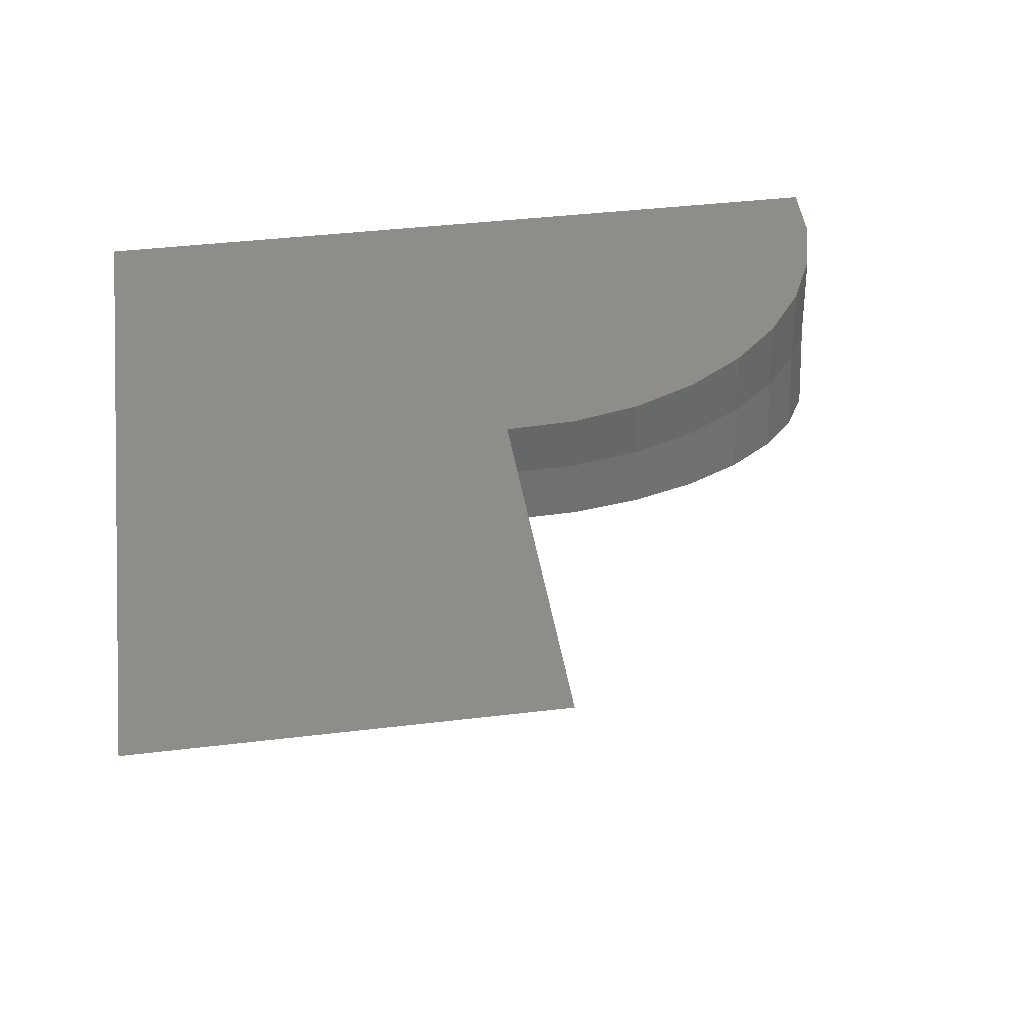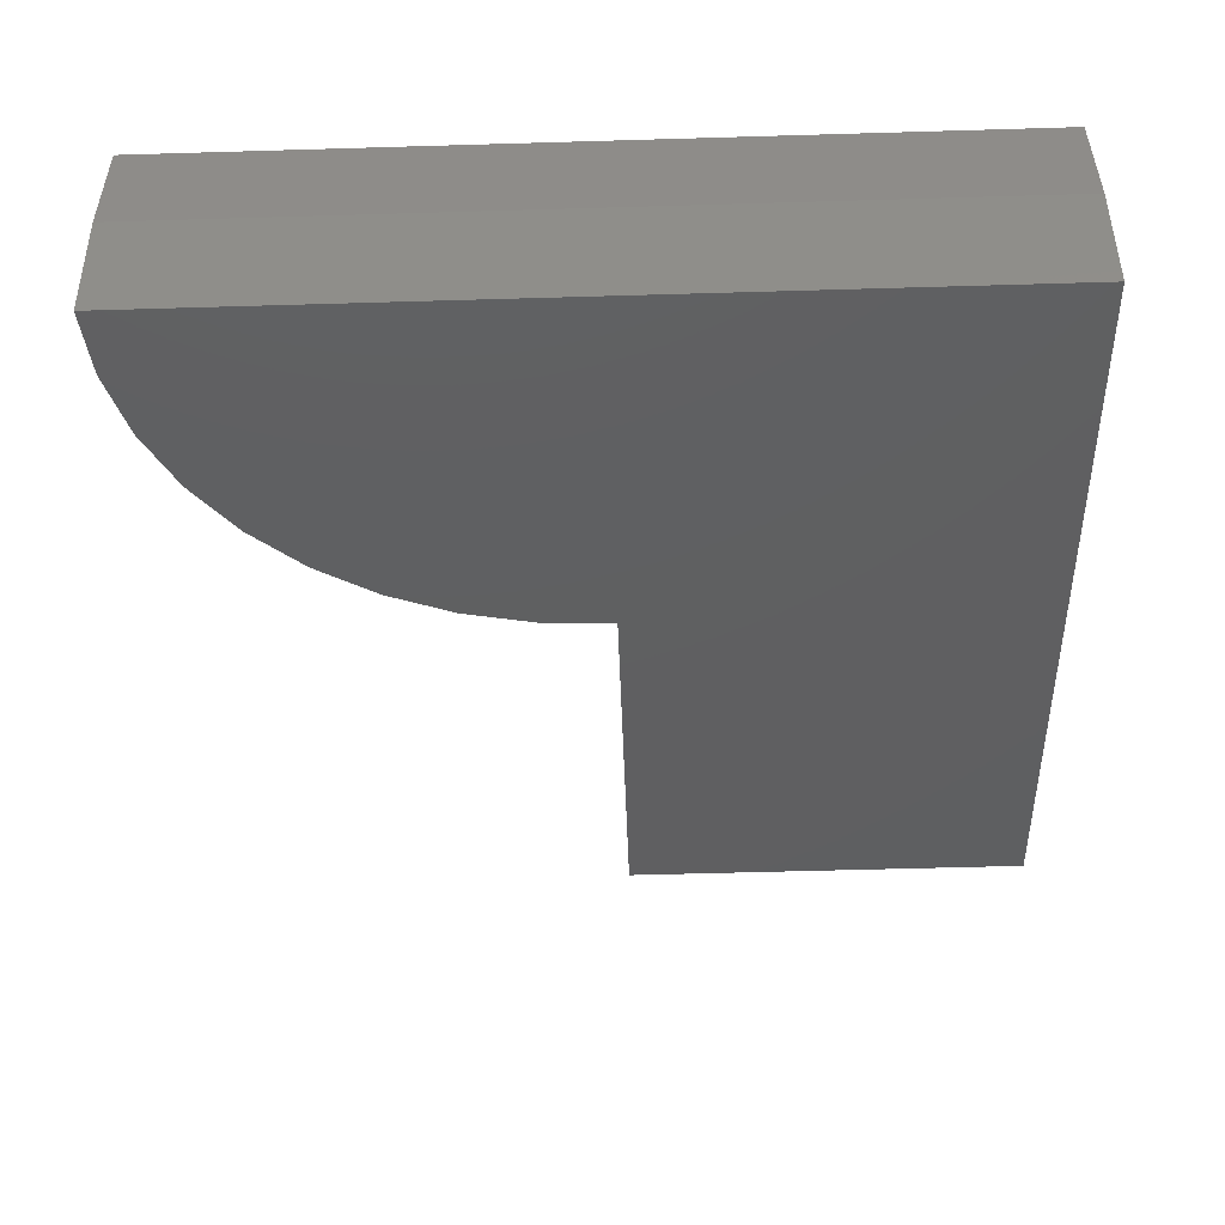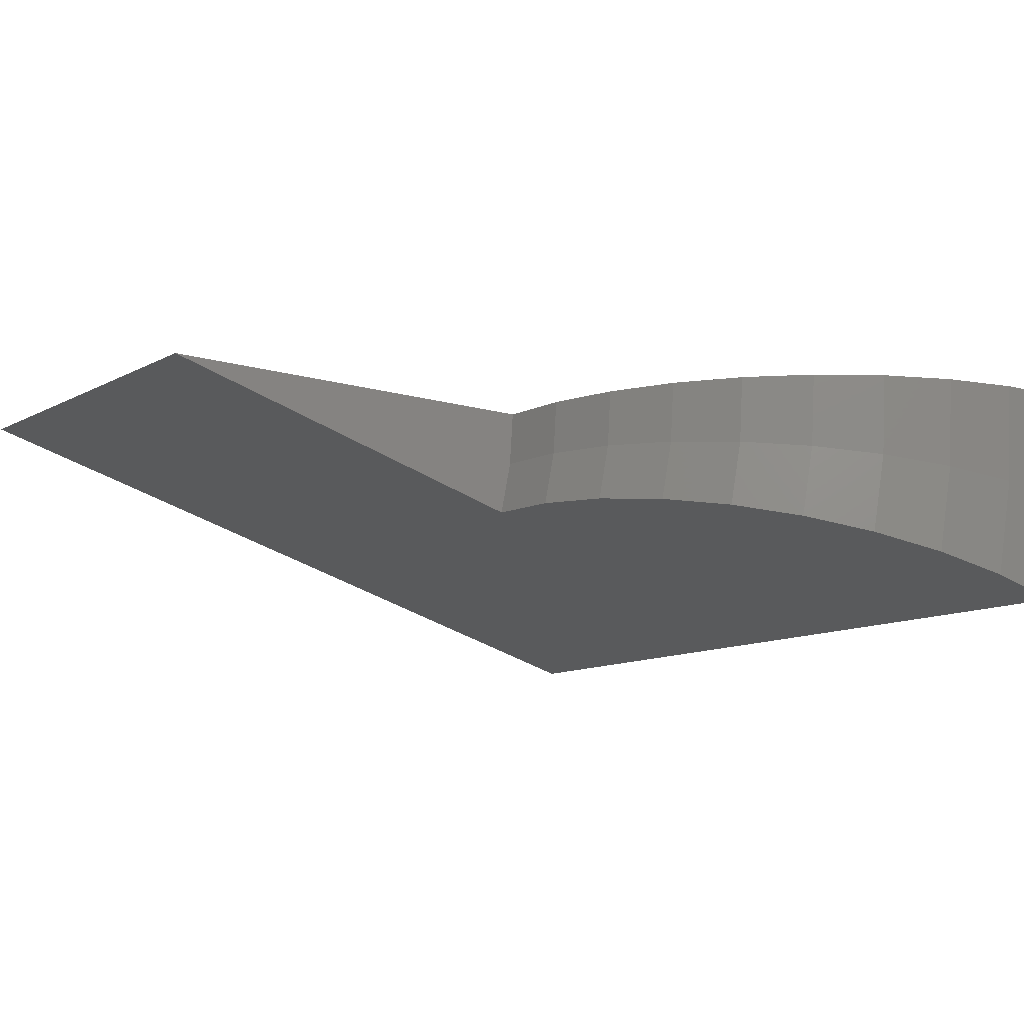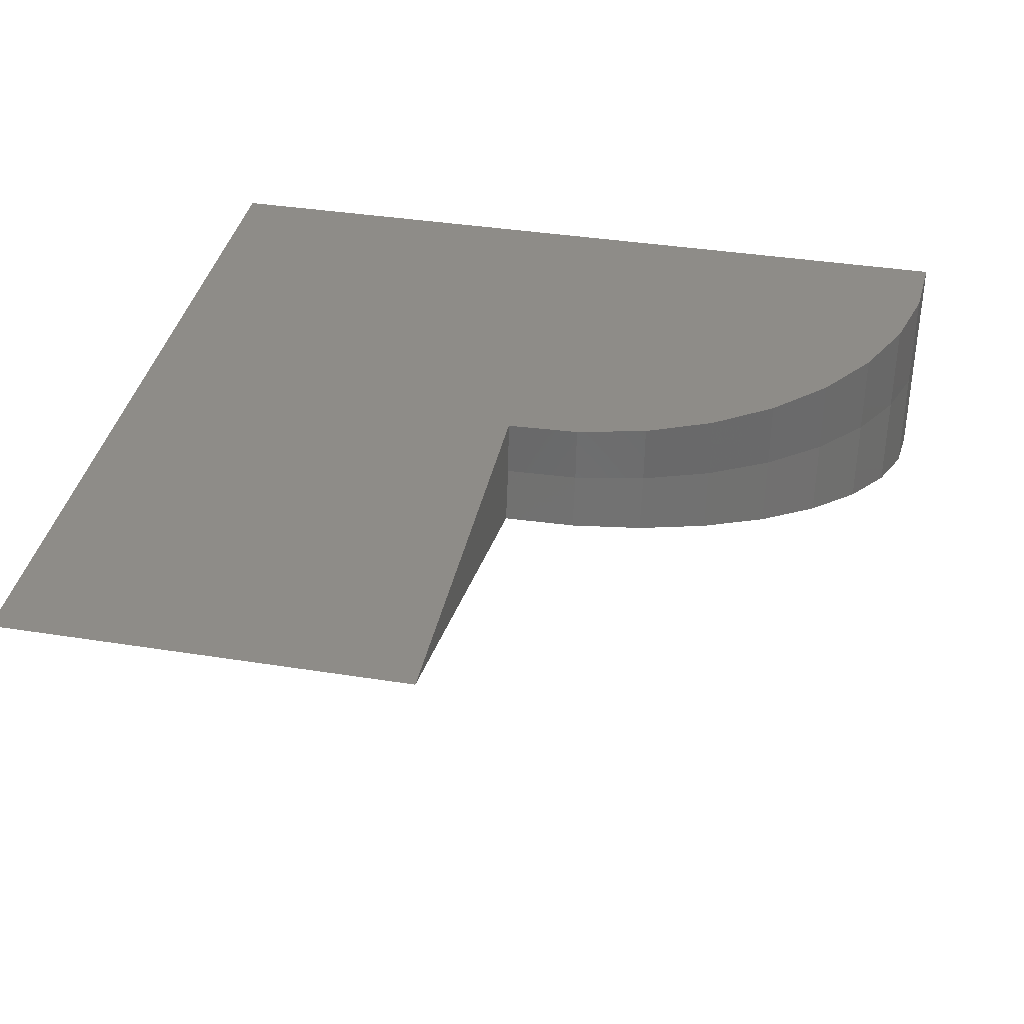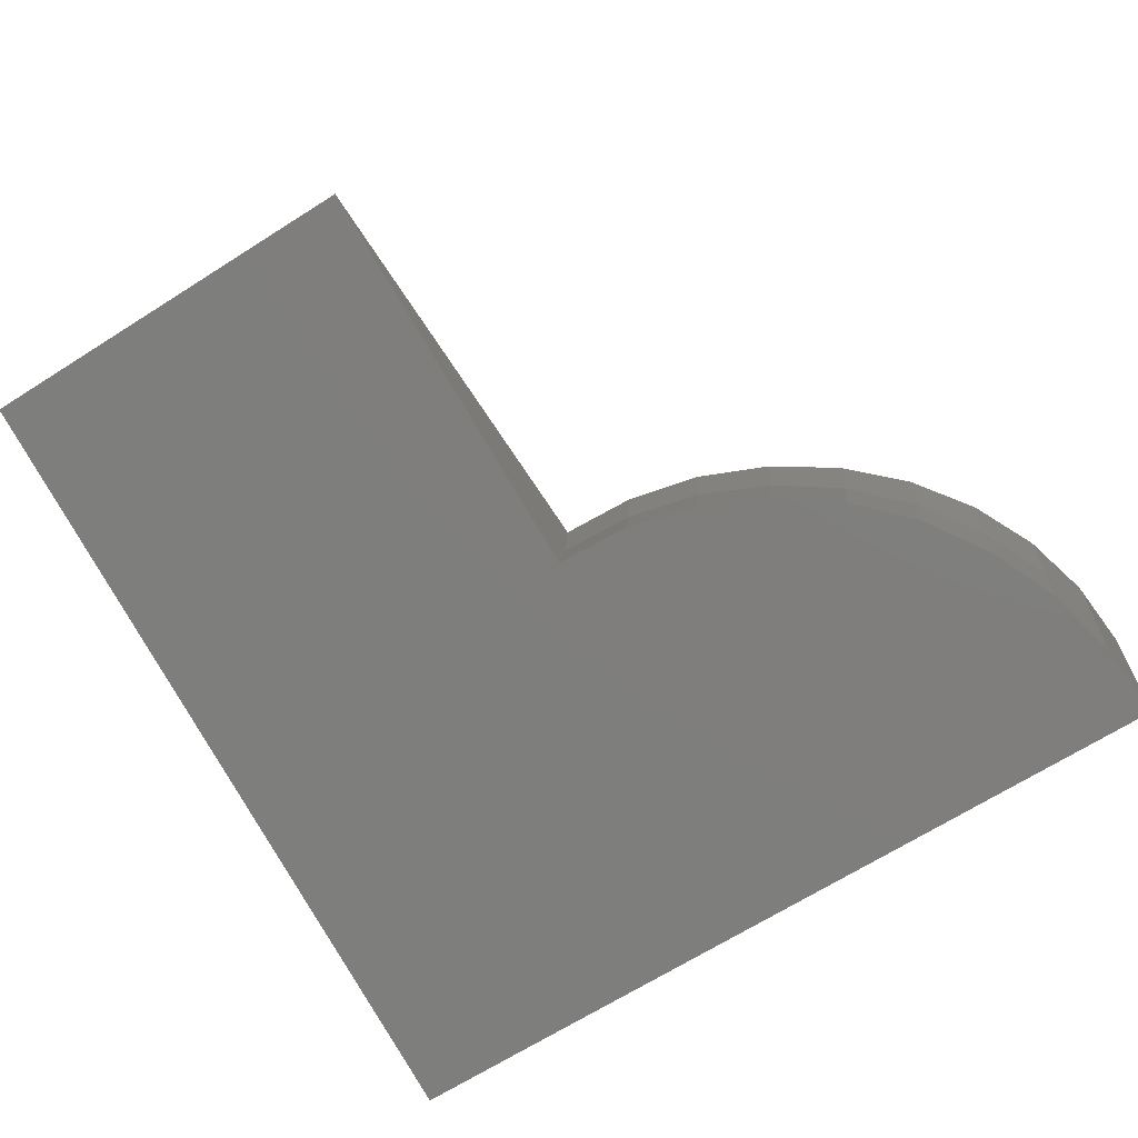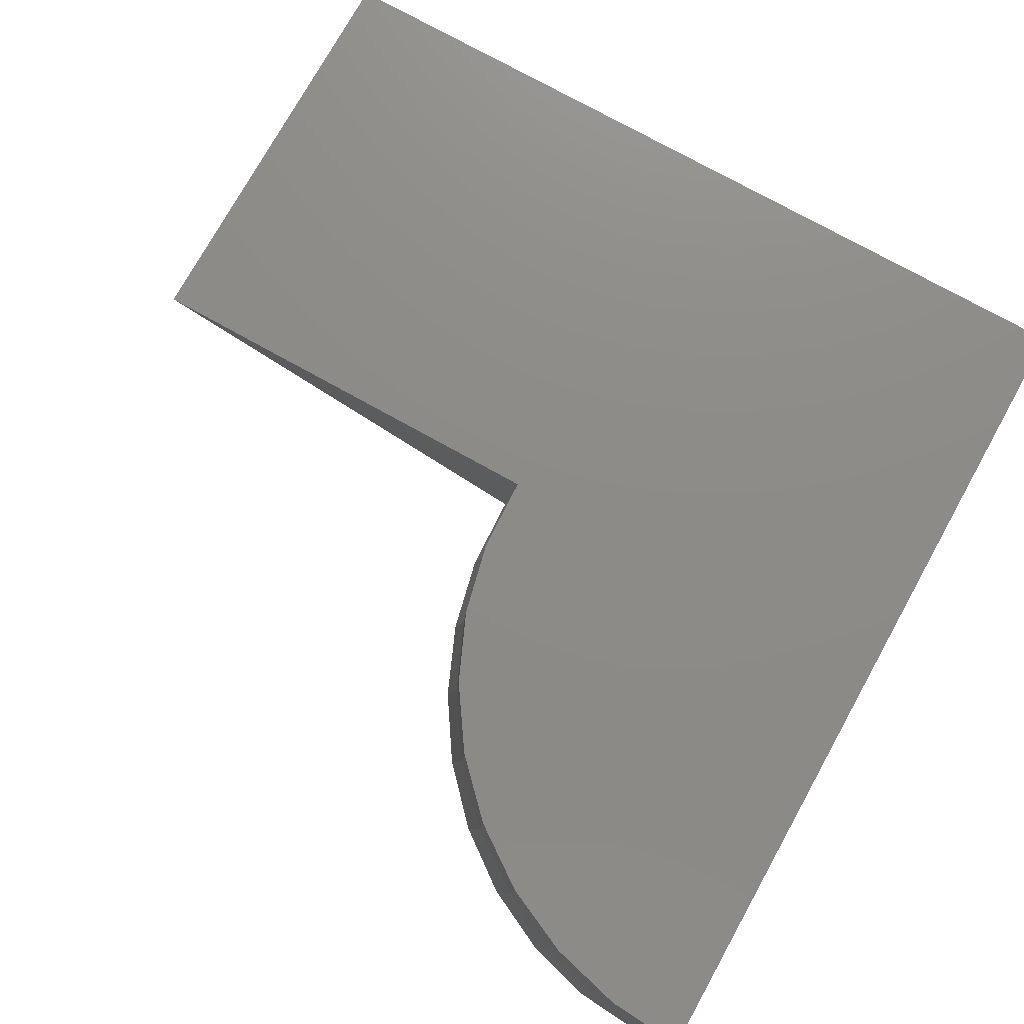
<metadata>
{"format":"stl","ext":"stl","renderer":"f3d","projection":"perspective","resolution":1024,"background":"white","views":[{"elev":39.8,"azim":-8.5,"up":"+Y"},{"elev":-54.7,"azim":-178.2,"up":"+Y"},{"elev":-11.1,"azim":52.6,"up":"+Y"},{"elev":37.2,"azim":11.6,"up":"+Y"},{"elev":-67.1,"azim":32.5,"up":"+Y"},{"elev":75.8,"azim":119.1,"up":"+Y"}]}
</metadata>
<code>
# stl→obj: 35 verts, 66 faces
v -0.75 -0.2008 0.02738
v 0 -0.2008 0.02738
v -0.004294 -0.1832 0.09087
v -0.02049 -0.166 0.1526
v -0.04805 -0.1499 0.2104
v -0.08606 -0.1355 0.2624
v -0.1332 -0.1231 0.3069
v -0.188 -0.1132 0.3425
v -0.2486 -0.1062 0.3678
v -0.313 -0.1022 0.3821
v -0.3789 -0.1015 0.3849
v -0.3789 4.12e-17 0.75
v -0.75 5.099e-33 0.75
v -0.75 0 0
v -0.3789 1.485e-16 0.3711
v -0.313 1.567e-16 0.3681
v -0.2486 1.68e-16 0.3533
v -0.188 1.822e-16 0.327
v -0.1332 1.987e-16 0.2902
v -0.08606 2.171e-16 0.2439
v -0.04805 2.366e-16 0.1899
v -0.02049 2.566e-16 0.1299
v -0.004294 2.766e-16 0.0659
v 0 8.327e-17 -4.592e-17
v -0.75 -0.1013 0.006877
v -0.3789 -0.0512 0.3745
v 1.125e-17 -0.1013 0.006877
v -0.004294 -0.09243 0.07217
v -0.02049 -0.08378 0.1356
v -0.04805 -0.07567 0.1951
v -0.08606 -0.06837 0.2486
v -0.1332 -0.06213 0.2944
v -0.188 -0.05715 0.3309
v -0.2486 -0.0536 0.3569
v -0.313 -0.05159 0.3716
f 1 2 3
f 1 3 4
f 1 4 5
f 1 5 6
f 1 6 7
f 1 7 8
f 1 8 9
f 1 9 10
f 1 10 11
f 1 11 12
f 1 12 13
f 14 13 12
f 14 12 15
f 14 15 16
f 14 16 17
f 14 17 18
f 14 18 19
f 14 19 20
f 14 20 21
f 14 21 22
f 14 22 23
f 14 23 24
f 13 25 1
f 13 14 25
f 11 26 12
f 26 15 12
f 2 27 3
f 3 27 28
f 3 28 4
f 4 28 29
f 4 29 5
f 5 29 30
f 5 30 6
f 6 30 31
f 6 31 7
f 7 31 32
f 7 32 8
f 8 32 33
f 8 33 9
f 9 33 34
f 9 34 10
f 10 34 35
f 10 35 11
f 11 35 26
f 27 24 28
f 28 24 23
f 28 23 29
f 29 23 22
f 29 22 30
f 30 22 21
f 30 21 31
f 31 21 20
f 31 20 32
f 32 20 19
f 32 19 33
f 33 19 18
f 33 18 34
f 34 18 17
f 34 17 35
f 35 17 16
f 35 16 26
f 26 16 15
f 2 1 27
f 27 1 25
f 27 25 24
f 24 25 14

</code>
